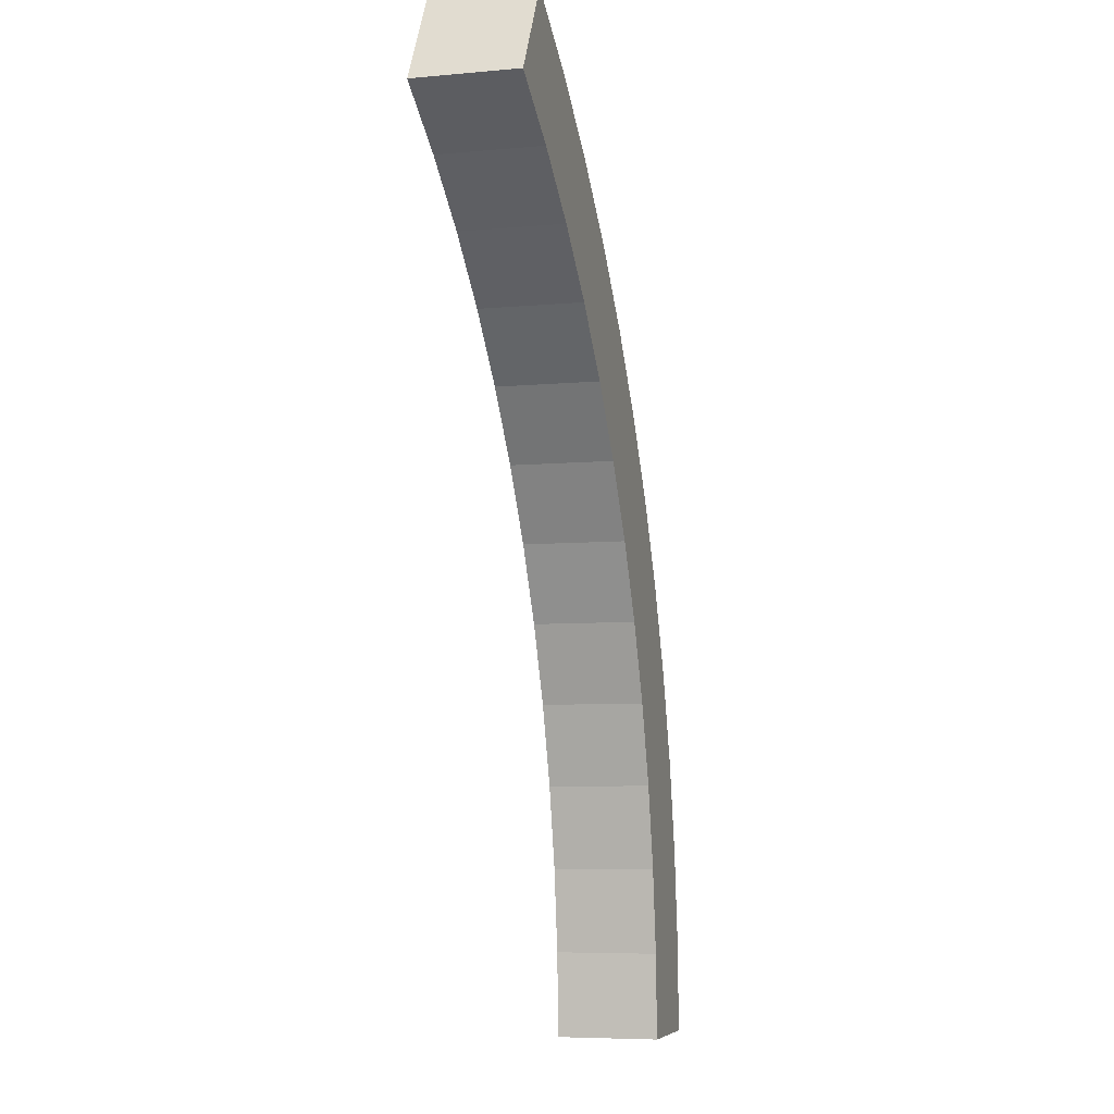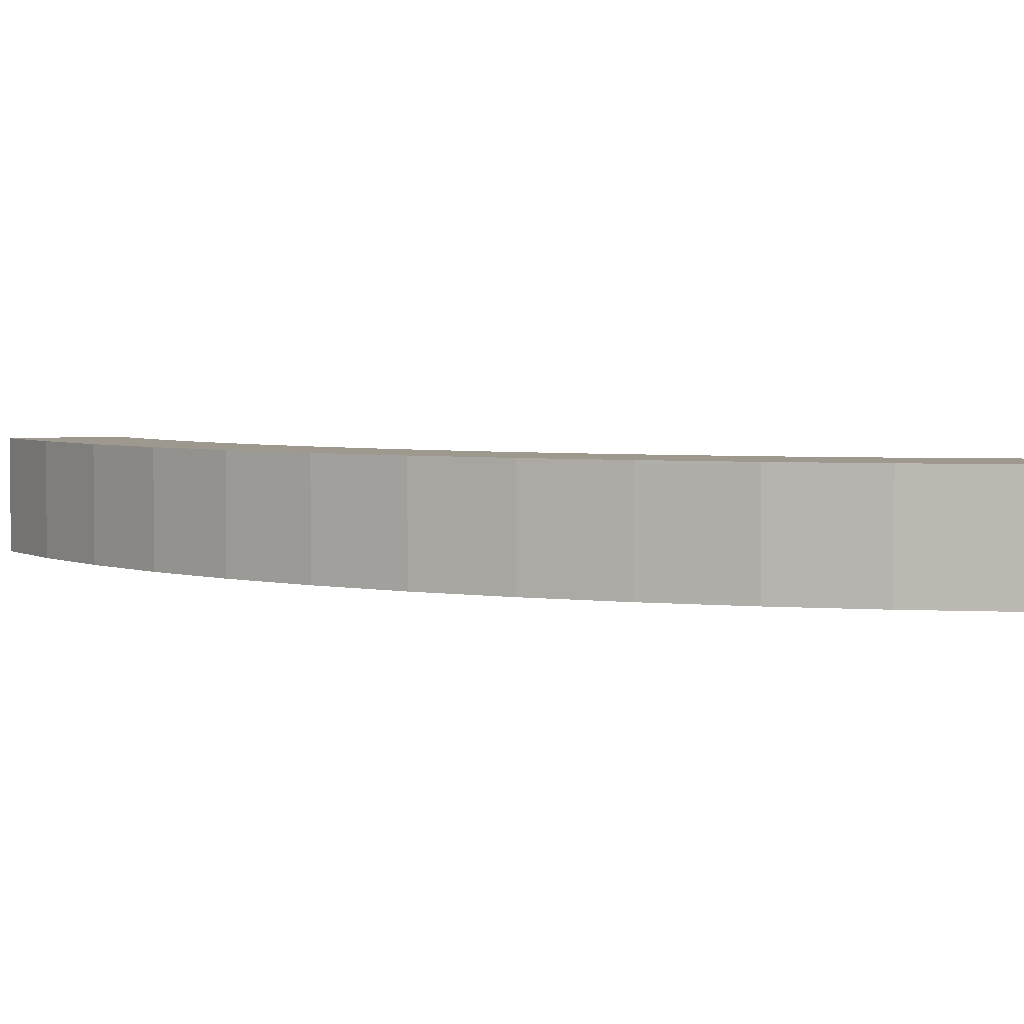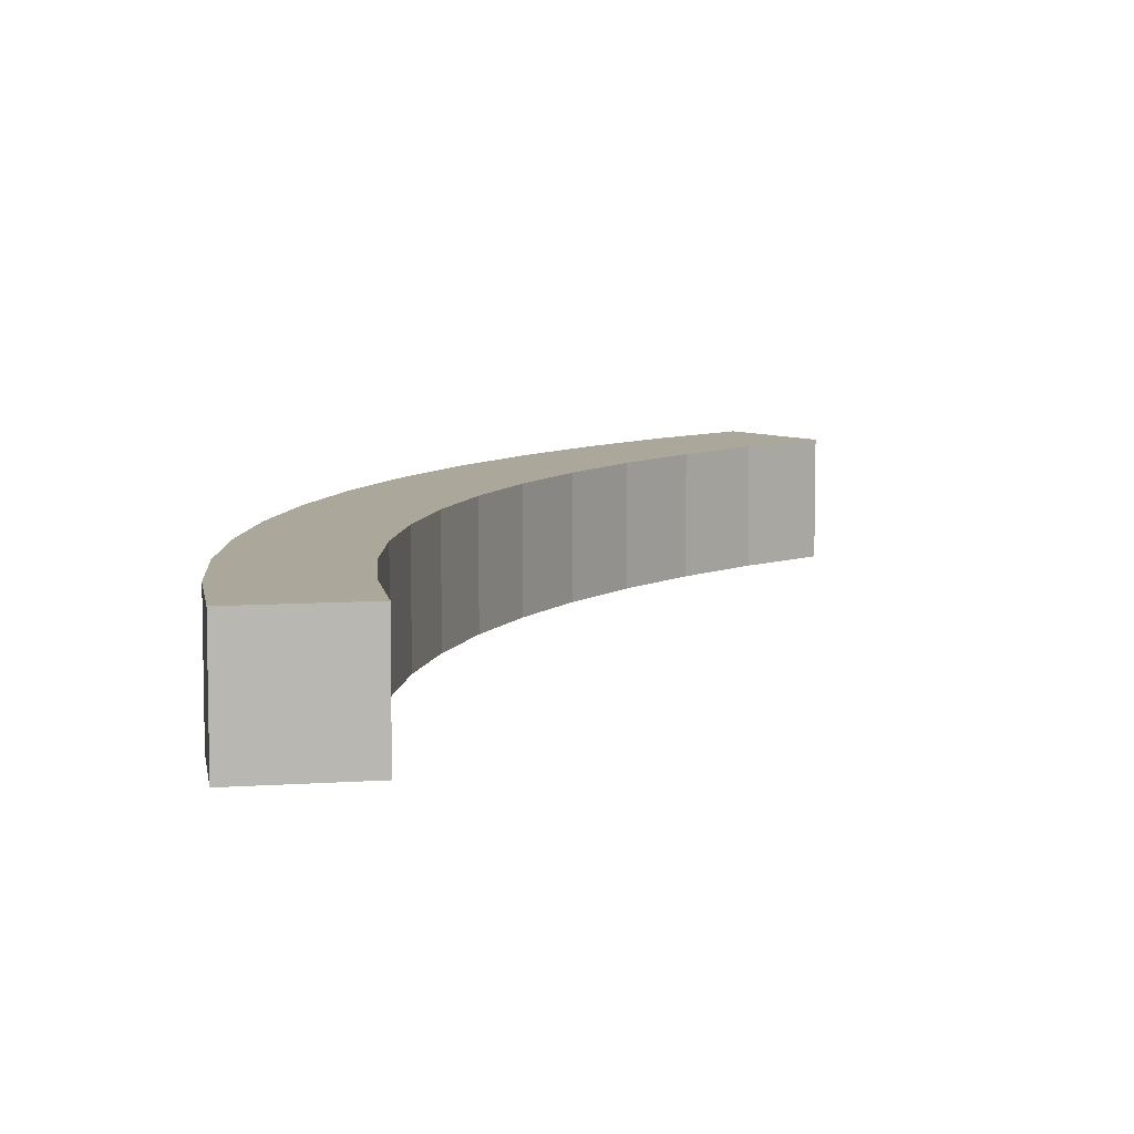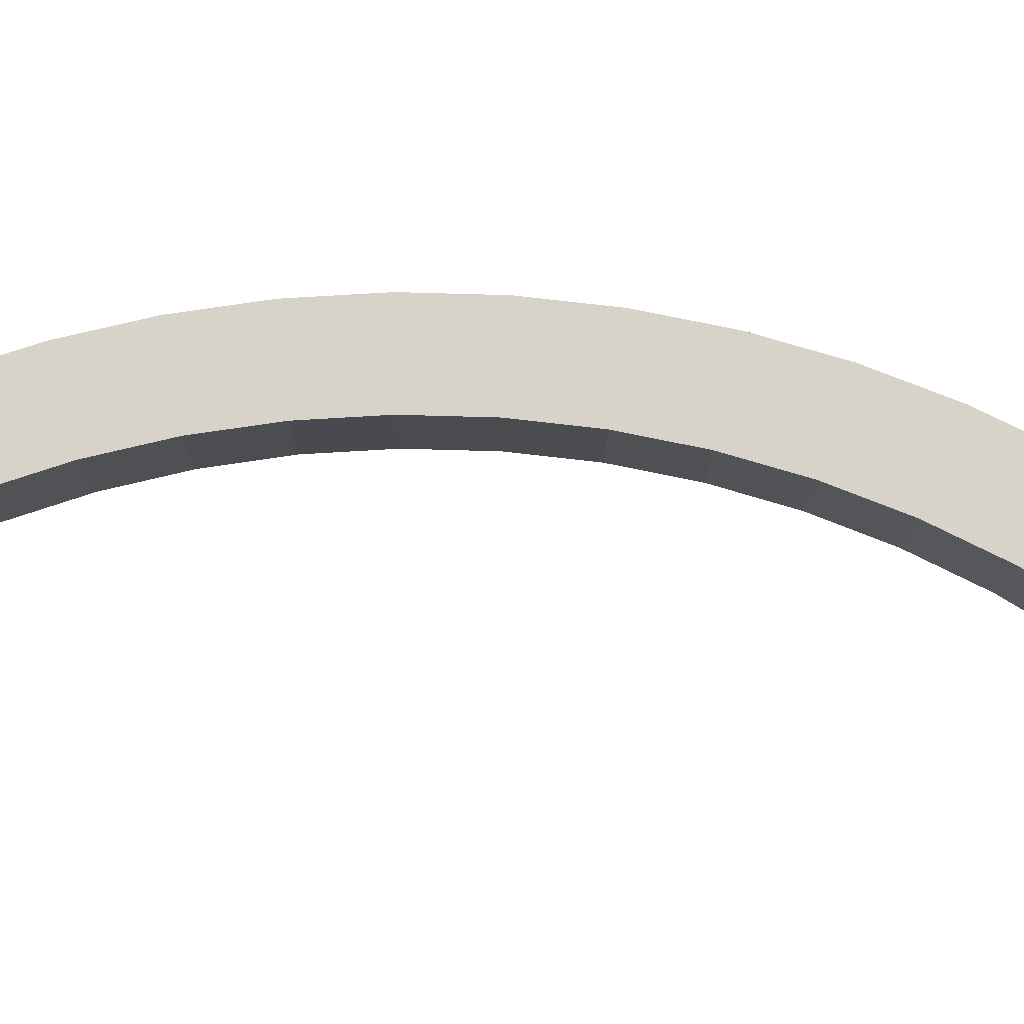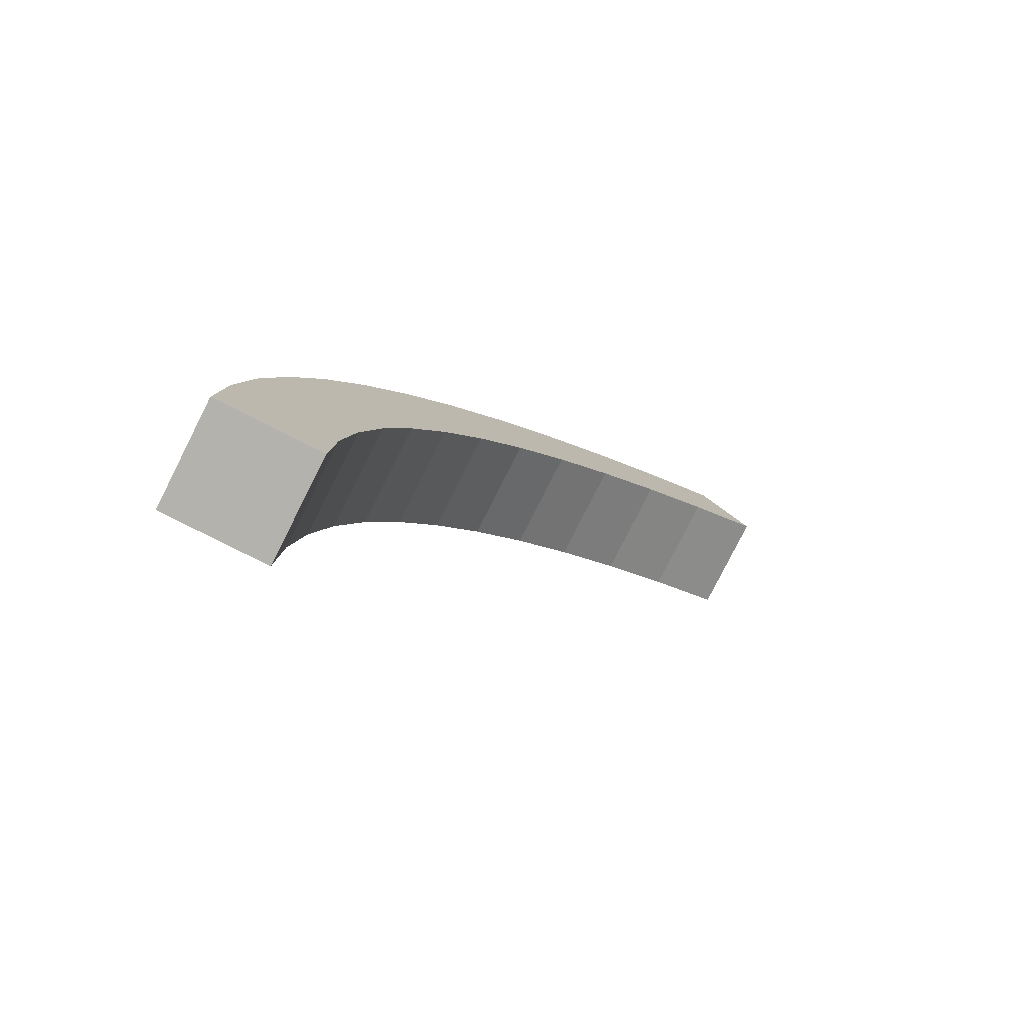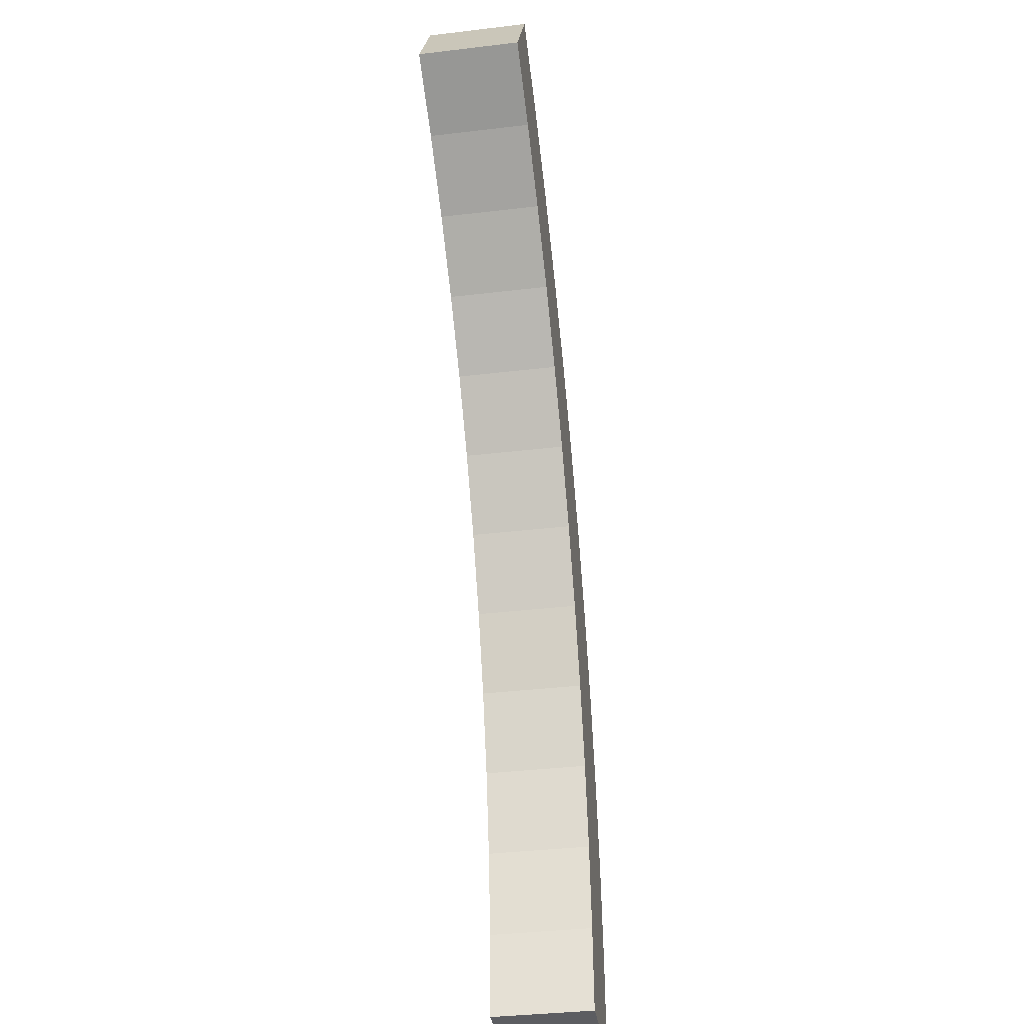
<metadata>
{"format":"obj","ext":"obj","renderer":"f3d","projection":"perspective","resolution":1024,"background":"white","views":[{"elev":-6.6,"azim":105.3,"up":"+Y"},{"elev":3.4,"azim":-87.5,"up":"+Z"},{"elev":8.1,"azim":-11.1,"up":"+Z"},{"elev":76.1,"azim":64.1,"up":"+Z"},{"elev":-79.6,"azim":-26.8,"up":"+Y"},{"elev":-36.7,"azim":98.8,"up":"+Y"}]}
</metadata>
<code>
o Arch 60 out
g Arch (2)
v -1.438 -2.273 -0.25
v -1.418 -1.816 -0.25
v -1.438 -2.273 0.25
v -1.418 -1.816 0.25
v -0.9194 -1.859 -0.25
v -0.9375 -2.273 -0.25
v -0.9194 -1.859 0.25
v -0.9375 -2.273 0.25
v -1.358 -1.362 -0.25
v -1.358 -1.362 0.25
v -0.8653 -1.448 -0.25
v -0.8653 -1.448 0.25
v -1.259 -0.9145 -0.25
v -1.259 -0.9145 0.25
v -0.7756 -1.044 -0.25
v -0.7756 -1.044 0.25
v -1.121 -0.4777 -0.25
v -1.121 -0.4777 0.25
v -0.651 -0.6487 -0.25
v -0.651 -0.6487 0.25
v -0.9456 -0.05457 -0.25
v -0.9456 -0.05457 0.25
v -0.4925 -0.2659 -0.25
v -0.4925 -0.2659 0.25
v -0.7341 0.3517 -0.25
v -0.7341 0.3517 0.25
v -0.3011 0.1017 -0.25
v -0.3011 0.1017 0.25
v -0.488 0.738 -0.25
v -0.488 0.738 0.25
v -0.07847 0.4512 -0.25
v -0.07847 0.4512 0.25
v -0.2092 1.101 -0.25
v -0.2092 1.101 0.25
v 0.1738 0.7799 -0.25
v 0.1738 0.7799 0.25
v 0.1002 1.439 -0.25
v 0.1002 1.439 0.25
v 0.4537 1.085 -0.25
v 0.4537 1.085 0.25
v 0.4379 1.748 -0.25
v 0.4379 1.748 0.25
v 0.7593 1.365 -0.25
v 0.7593 1.365 0.25
v 0.8012 2.027 -0.25
v 0.8012 2.027 0.25
v 1.088 1.618 -0.25
v 1.088 1.618 0.25
v 1.188 2.273 -0.25
v 1.188 2.273 0.25
v 1.438 1.84 -0.25
v 1.438 1.84 0.25
f 3 4 2 1
f 7 8 6 5
f 1 6 8 3
f 4 10 9 2
f 12 7 5 11
f 10 14 13 9
f 16 12 11 15
f 14 18 17 13
f 20 16 15 19
f 18 22 21 17
f 24 20 19 23
f 22 26 25 21
f 28 24 23 27
f 26 30 29 25
f 32 28 27 31
f 30 34 33 29
f 36 32 31 35
f 34 38 37 33
f 40 36 35 39
f 38 42 41 37
f 44 40 39 43
f 42 46 45 41
f 48 44 43 47
f 46 50 49 45
f 52 48 47 51
f 51 49 50 52
f 8 7 4 3
f 5 6 1 2
f 7 12 10 4
f 11 5 2 9
f 12 16 14 10
f 15 11 9 13
f 16 20 18 14
f 19 15 13 17
f 20 24 22 18
f 23 19 17 21
f 24 28 26 22
f 27 23 21 25
f 28 32 30 26
f 31 27 25 29
f 32 36 34 30
f 35 31 29 33
f 36 40 38 34
f 39 35 33 37
f 40 44 42 38
f 43 39 37 41
f 44 48 46 42
f 47 43 41 45
f 48 52 50 46
f 51 47 45 49

</code>
